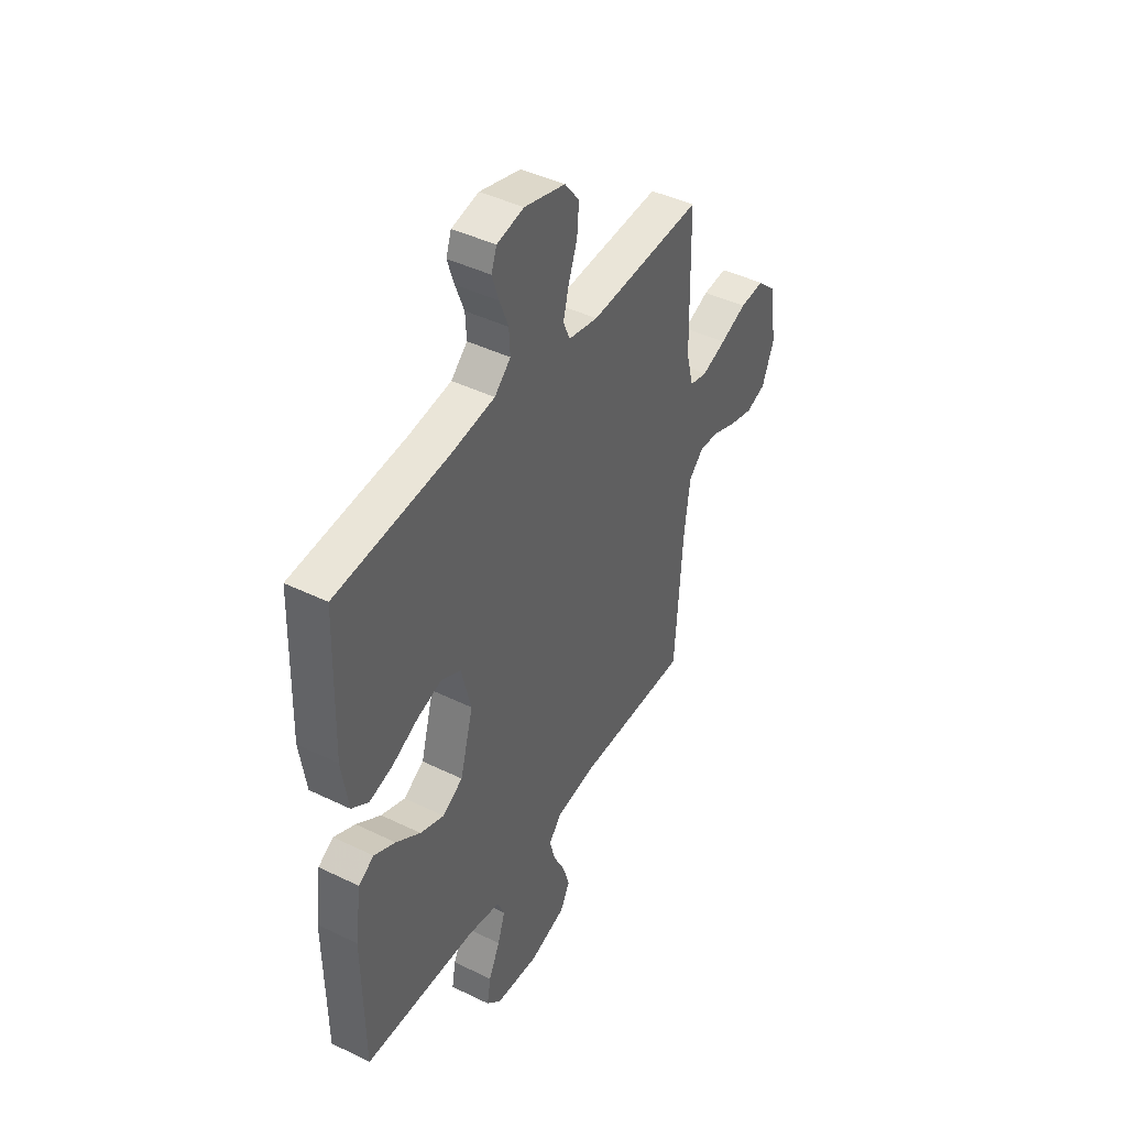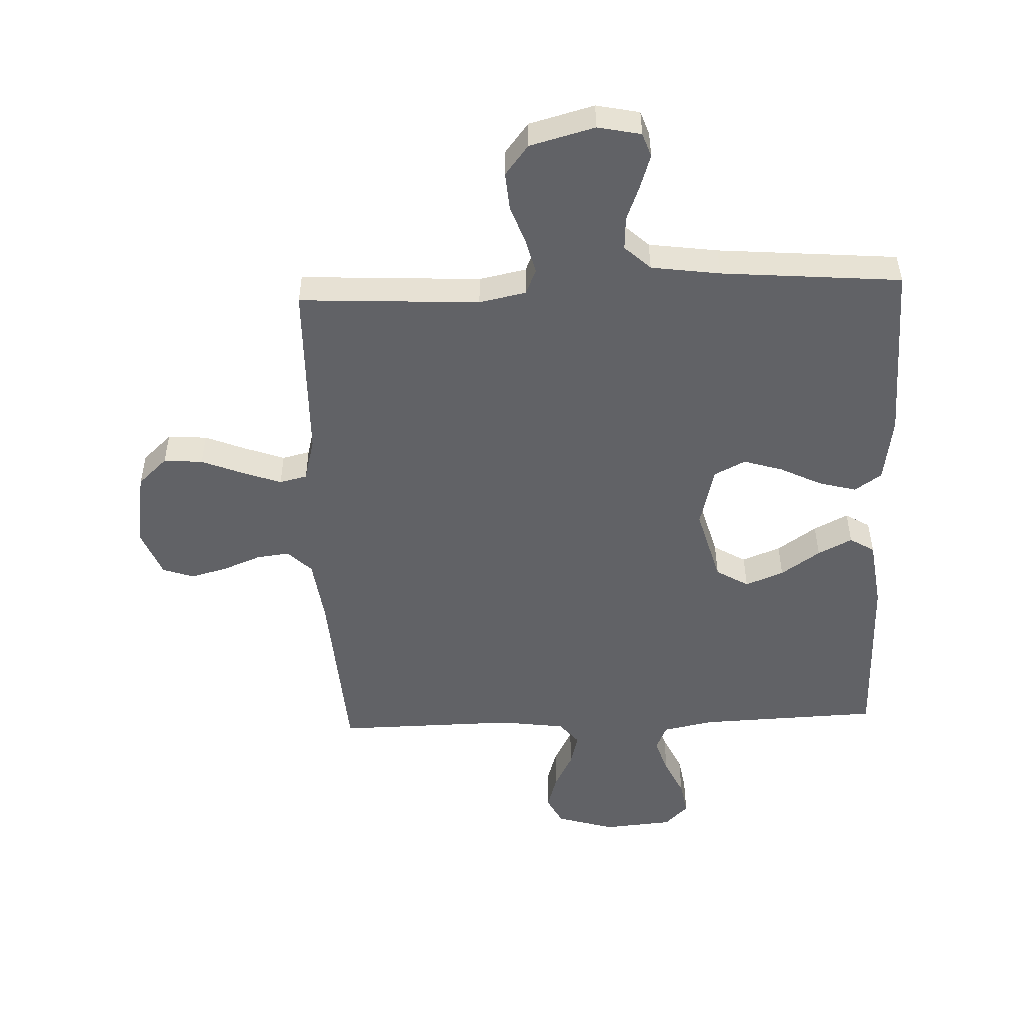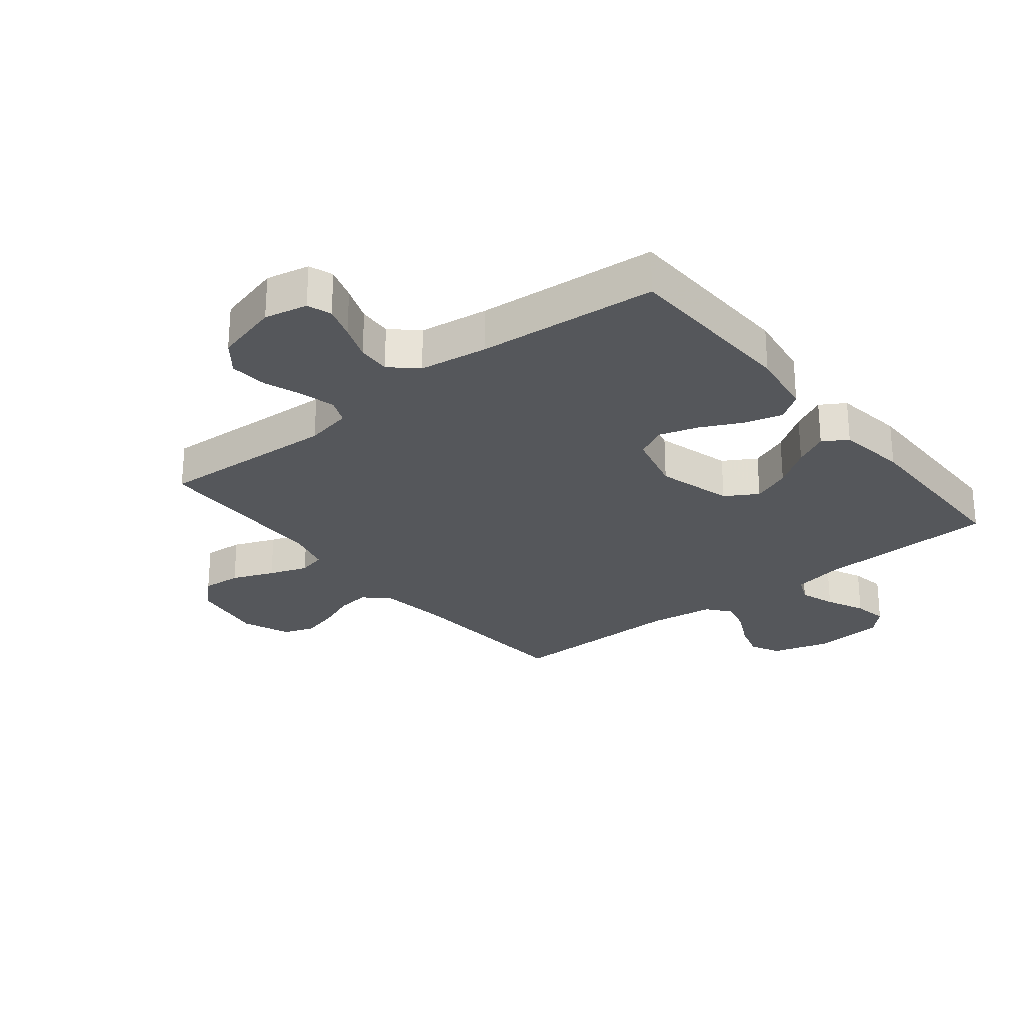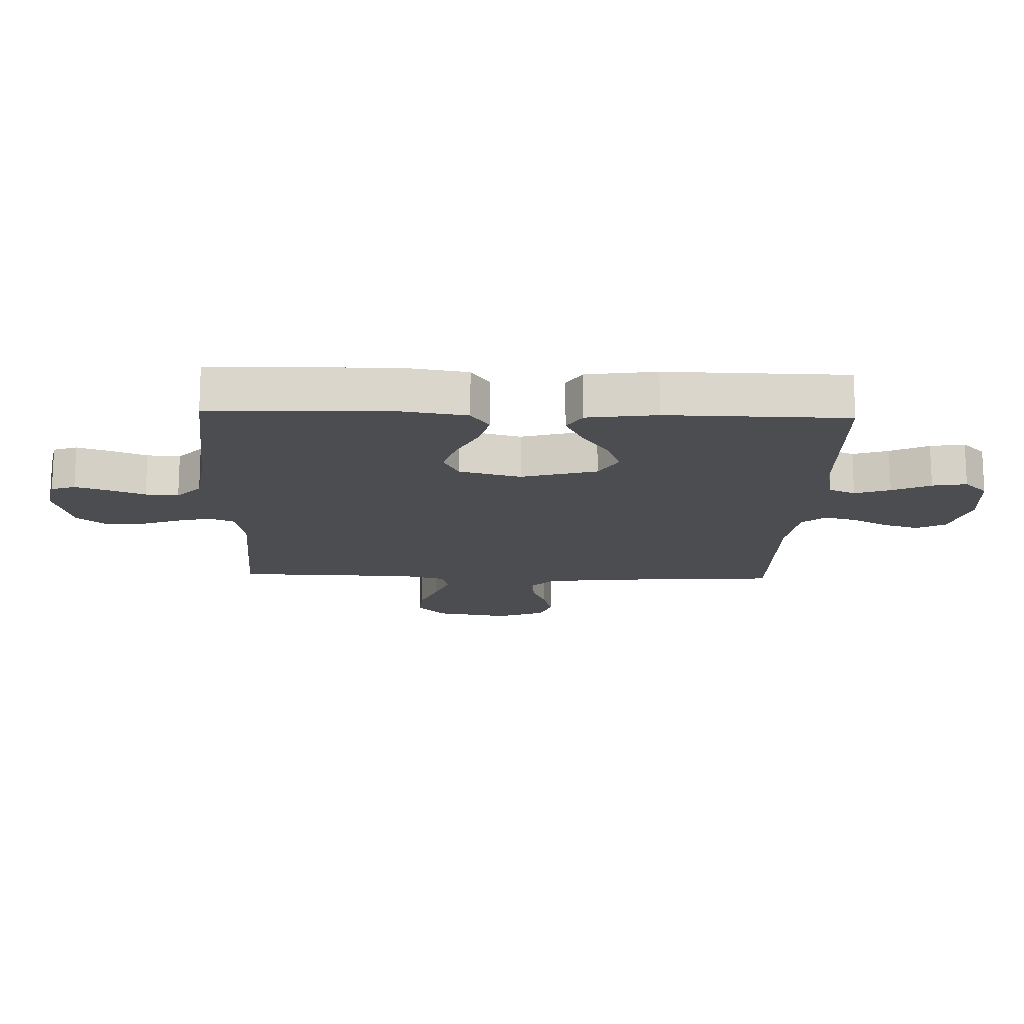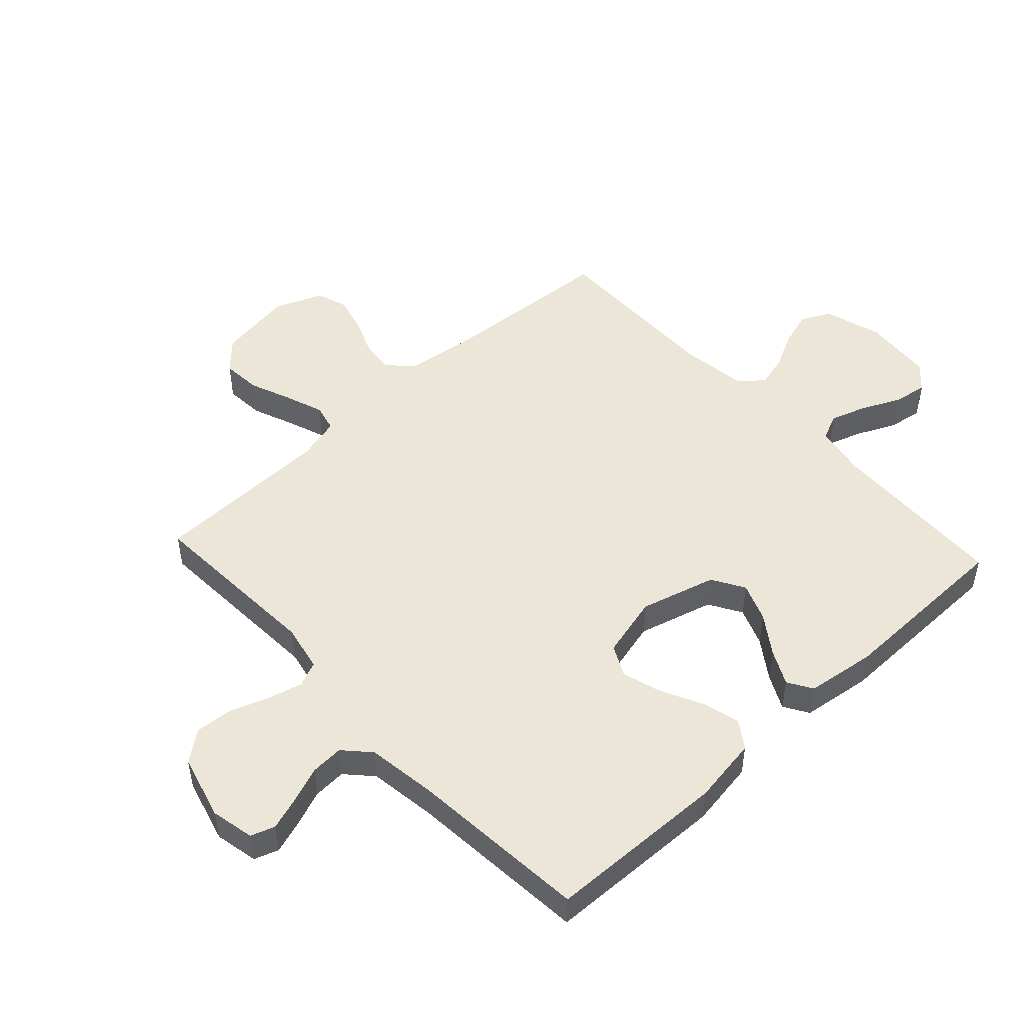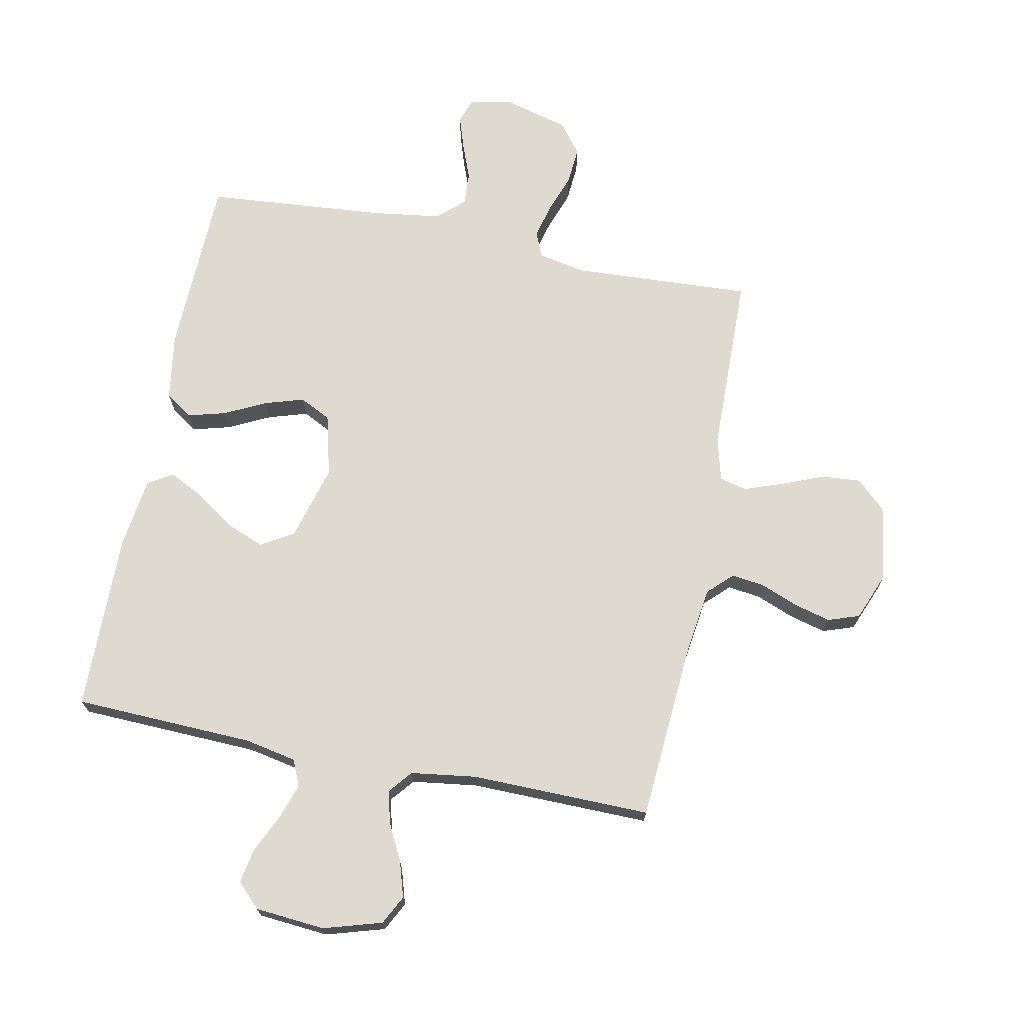
<metadata>
{"format":"obj","ext":"obj","renderer":"f3d","projection":"perspective","resolution":1024,"background":"white","views":[{"elev":43.6,"azim":119.9,"up":"+Z"},{"elev":-50.7,"azim":2.3,"up":"+Y"},{"elev":-26.5,"azim":38.7,"up":"+Y"},{"elev":-15.9,"azim":88.0,"up":"+Y"},{"elev":49.4,"azim":47.2,"up":"+Y"},{"elev":70.8,"azim":-168.7,"up":"+Y"}]}
</metadata>
<code>
v 0.5 0.07 -0.5
v 0.2 0.07 -0.511
v 0.114 0.07 -0.528
v 0.095 0.07 -0.572
v 0.115 0.07 -0.631
v 0.145 0.07 -0.695
v 0.155 0.07 -0.752
v 0.116 0.07 -0.791
v 0 0.07 -0.801
v -0.097 0.07 -0.772
v -0.122 0.07 -0.724
v -0.104 0.07 -0.665
v -0.073 0.07 -0.604
v -0.059 0.07 -0.55
v -0.091 0.07 -0.511
v -0.2 0.07 -0.496
v -0.5 0.07 -0.5
v -0.521 0.07 -0.2
v -0.536 0.07 -0.089
v -0.576 0.07 -0.05
v -0.631 0.07 -0.057
v -0.694 0.07 -0.082
v -0.755 0.07 -0.098
v -0.807 0.07 -0.08
v -0.839 0.07 0
v -0.819 0.07 0.126
v -0.77 0.07 0.172
v -0.705 0.07 0.167
v -0.635 0.07 0.139
v -0.571 0.07 0.116
v -0.525 0.07 0.127
v -0.506 0.07 0.2
v -0.5 0.07 0.5
v -0.2 0.07 0.484
v -0.122 0.07 0.5
v -0.104 0.07 0.542
v -0.119 0.07 0.6
v -0.142 0.07 0.664
v -0.147 0.07 0.727
v -0.108 0.07 0.777
v 0 0.07 0.806
v 0.072 0.07 0.791
v 0.086 0.07 0.751
v 0.068 0.07 0.696
v 0.045 0.07 0.636
v 0.042 0.07 0.581
v 0.085 0.07 0.541
v 0.2 0.07 0.525
v 0.5 0.07 0.5
v 0.509 0.07 0.2
v 0.492 0.07 0.089
v 0.447 0.07 0.058
v 0.384 0.07 0.075
v 0.315 0.07 0.109
v 0.25 0.07 0.129
v 0.198 0.07 0.103
v 0.172 0.07 0
v 0.207 0.07 -0.126
v 0.261 0.07 -0.158
v 0.325 0.07 -0.133
v 0.39 0.07 -0.088
v 0.447 0.07 -0.059
v 0.488 0.07 -0.084
v 0.504 0.07 -0.2
v 0.5 0 -0.5
v 0.2 0 -0.511
v 0.114 0 -0.528
v 0.095 0 -0.572
v 0.115 0 -0.631
v 0.145 0 -0.695
v 0.155 0 -0.752
v 0.116 0 -0.791
v 0 0 -0.801
v -0.097 0 -0.772
v -0.122 0 -0.724
v -0.104 0 -0.665
v -0.073 0 -0.604
v -0.059 0 -0.55
v -0.091 0 -0.511
v -0.2 0 -0.496
v -0.5 0 -0.5
v -0.521 0 -0.2
v -0.536 0 -0.089
v -0.576 0 -0.05
v -0.631 0 -0.057
v -0.694 0 -0.082
v -0.755 0 -0.098
v -0.807 0 -0.08
v -0.839 0 0
v -0.819 0 0.126
v -0.77 0 0.172
v -0.705 0 0.167
v -0.635 0 0.139
v -0.571 0 0.116
v -0.525 0 0.127
v -0.506 0 0.2
v -0.5 0 0.5
v -0.2 0 0.484
v -0.122 0 0.5
v -0.104 0 0.542
v -0.119 0 0.6
v -0.142 0 0.664
v -0.147 0 0.727
v -0.108 0 0.777
v 0 0 0.806
v 0.072 0 0.791
v 0.086 0 0.751
v 0.068 0 0.696
v 0.045 0 0.636
v 0.042 0 0.581
v 0.085 0 0.541
v 0.2 0 0.525
v 0.5 0 0.5
v 0.509 0 0.2
v 0.492 0 0.089
v 0.447 0 0.058
v 0.384 0 0.075
v 0.315 0 0.109
v 0.25 0 0.129
v 0.198 0 0.103
v 0.172 0 0
v 0.207 0 -0.126
v 0.261 0 -0.158
v 0.325 0 -0.133
v 0.39 0 -0.088
v 0.447 0 -0.059
v 0.488 0 -0.084
v 0.504 0 -0.2
f 64 1 2
f 63 64 2
f 62 63 2
f 61 62 2
f 60 61 2
f 59 60 2 3
f 58 59 3 4
f 57 58 4
f 52 53 54
f 51 52 54
f 50 51 54
f 49 50 54
f 48 49 54
f 47 48 54 55
f 46 47 55 56
f 43 44 45
f 42 43 45
f 41 42 45
f 40 41 45
f 39 40 45
f 38 39 45
f 37 38 45
f 36 37 45 46
f 46 56 57
f 36 46 57
f 35 36 57
f 32 33 34
f 35 57 4
f 34 35 4
f 32 34 4
f 31 32 4
f 27 28 29
f 26 27 29
f 25 26 29
f 24 25 29
f 23 24 29
f 22 23 29
f 21 22 29
f 20 21 29 30
f 16 17 18
f 15 16 18 19
f 11 12 13
f 10 11 13
f 9 10 13
f 8 9 13
f 7 8 13
f 6 7 13
f 5 6 13
f 5 13 14
f 31 4 5
f 30 31 5
f 20 30 5
f 19 20 5
f 15 19 5
f 5 14 15
f 66 65 128
f 66 128 127
f 66 127 126
f 66 126 125
f 66 125 124
f 67 66 124 123
f 68 67 123 122
f 68 122 121
f 118 117 116
f 118 116 115
f 118 115 114
f 118 114 113
f 118 113 112
f 119 118 112 111
f 120 119 111 110
f 109 108 107
f 109 107 106
f 109 106 105
f 109 105 104
f 109 104 103
f 109 103 102
f 109 102 101
f 110 109 101 100
f 121 120 110
f 121 110 100
f 121 100 99
f 98 97 96
f 68 121 99
f 68 99 98
f 68 98 96
f 68 96 95
f 93 92 91
f 93 91 90
f 93 90 89
f 93 89 88
f 93 88 87
f 93 87 86
f 93 86 85
f 94 93 85 84
f 82 81 80
f 83 82 80 79
f 77 76 75
f 77 75 74
f 77 74 73
f 77 73 72
f 77 72 71
f 77 71 70
f 77 70 69
f 78 77 69
f 69 68 95
f 69 95 94
f 69 94 84
f 69 84 83
f 69 83 79
f 79 78 69
f 1 65 66 2
f 2 66 67 3
f 3 67 68 4
f 4 68 69 5
f 5 69 70 6
f 6 70 71 7
f 7 71 72 8
f 8 72 73 9
f 9 73 74 10
f 10 74 75 11
f 11 75 76 12
f 12 76 77 13
f 13 77 78 14
f 14 78 79 15
f 15 79 80 16
f 16 80 81 17
f 17 81 82 18
f 18 82 83 19
f 19 83 84 20
f 20 84 85 21
f 21 85 86 22
f 22 86 87 23
f 23 87 88 24
f 24 88 89 25
f 25 89 90 26
f 26 90 91 27
f 27 91 92 28
f 28 92 93 29
f 29 93 94 30
f 30 94 95 31
f 31 95 96 32
f 32 96 97 33
f 33 97 98 34
f 34 98 99 35
f 35 99 100 36
f 36 100 101 37
f 37 101 102 38
f 38 102 103 39
f 39 103 104 40
f 40 104 105 41
f 41 105 106 42
f 42 106 107 43
f 43 107 108 44
f 44 108 109 45
f 45 109 110 46
f 46 110 111 47
f 47 111 112 48
f 48 112 113 49
f 49 113 114 50
f 50 114 115 51
f 51 115 116 52
f 52 116 117 53
f 53 117 118 54
f 54 118 119 55
f 55 119 120 56
f 56 120 121 57
f 57 121 122 58
f 58 122 123 59
f 59 123 124 60
f 60 124 125 61
f 61 125 126 62
f 62 126 127 63
f 63 127 128 64
f 64 128 65 1

</code>
